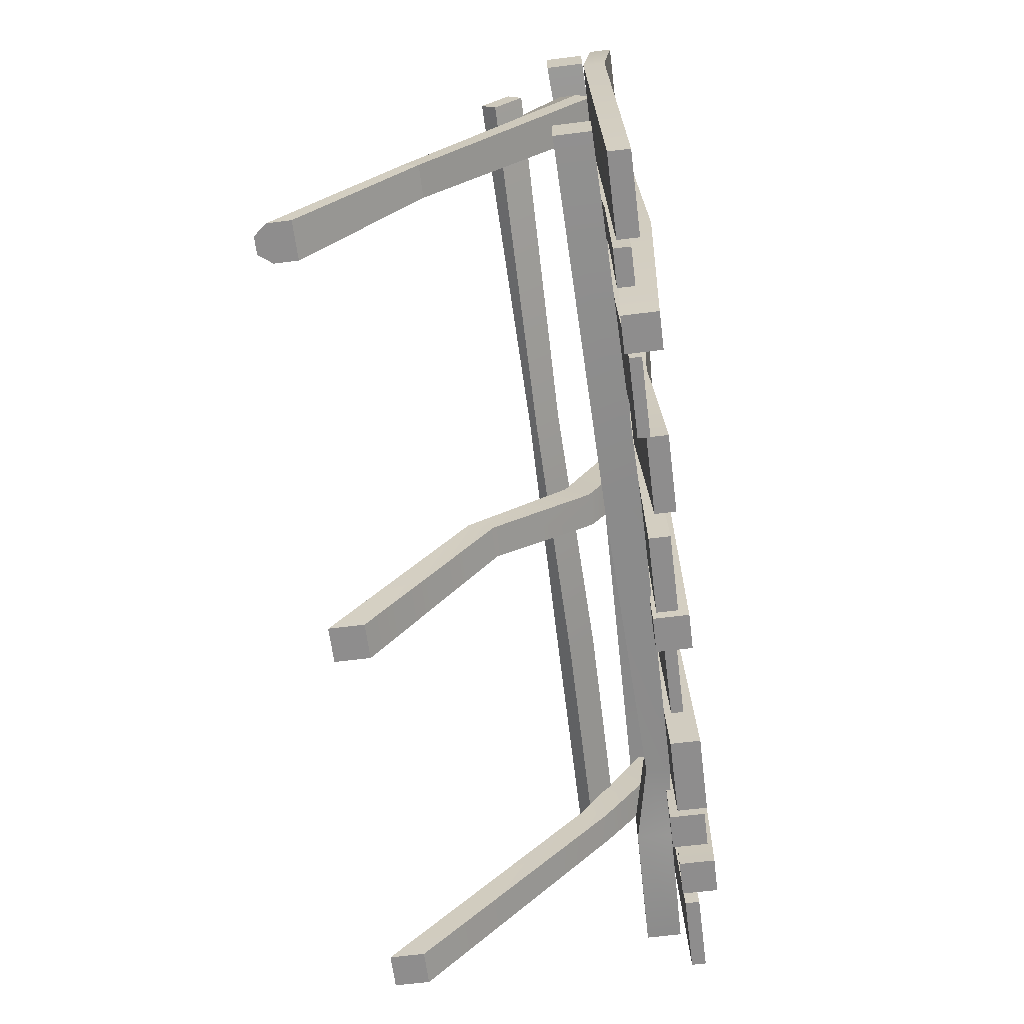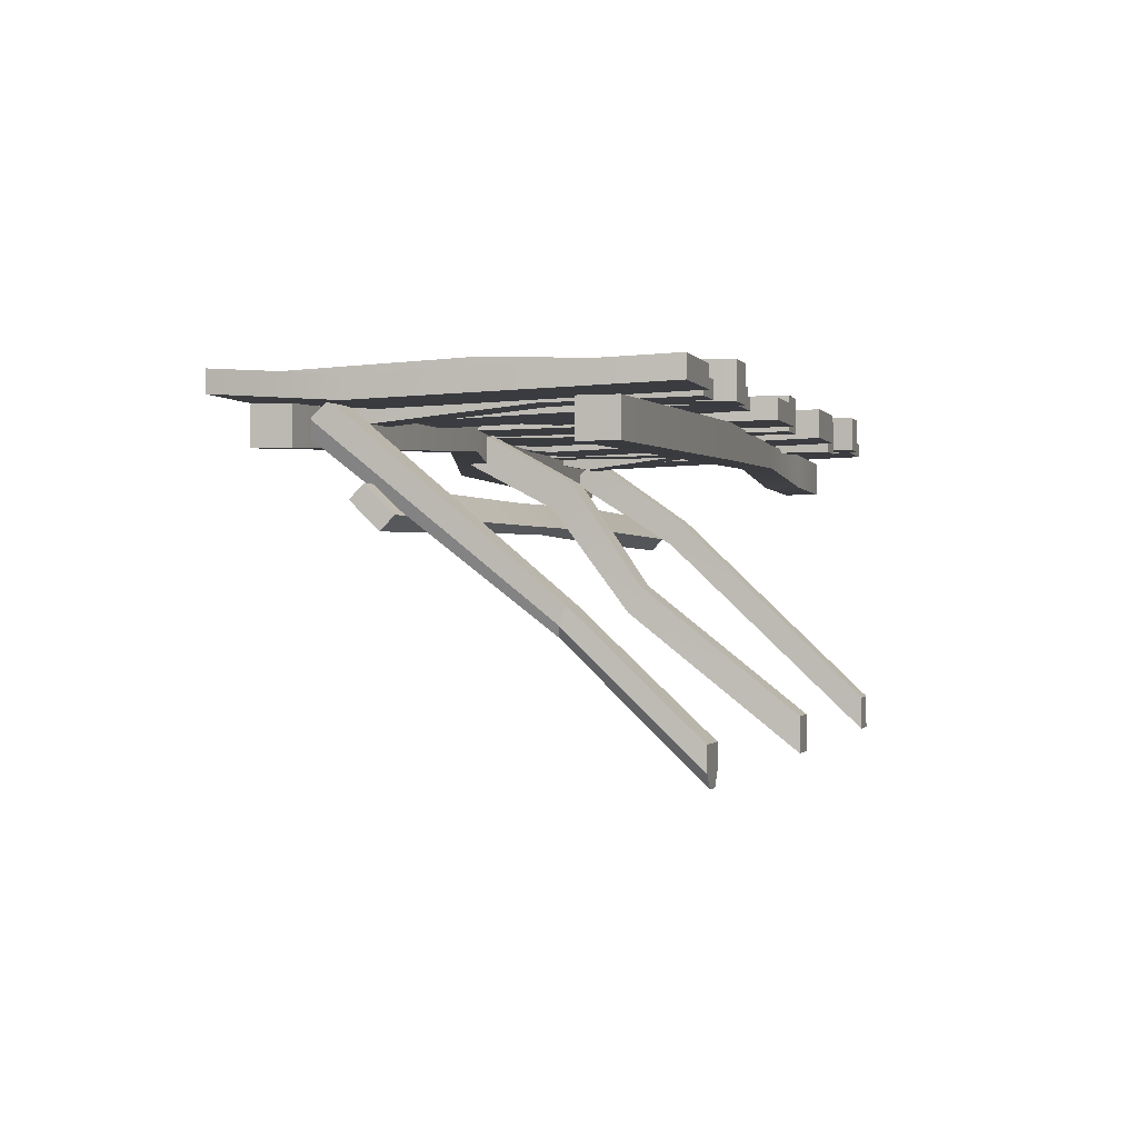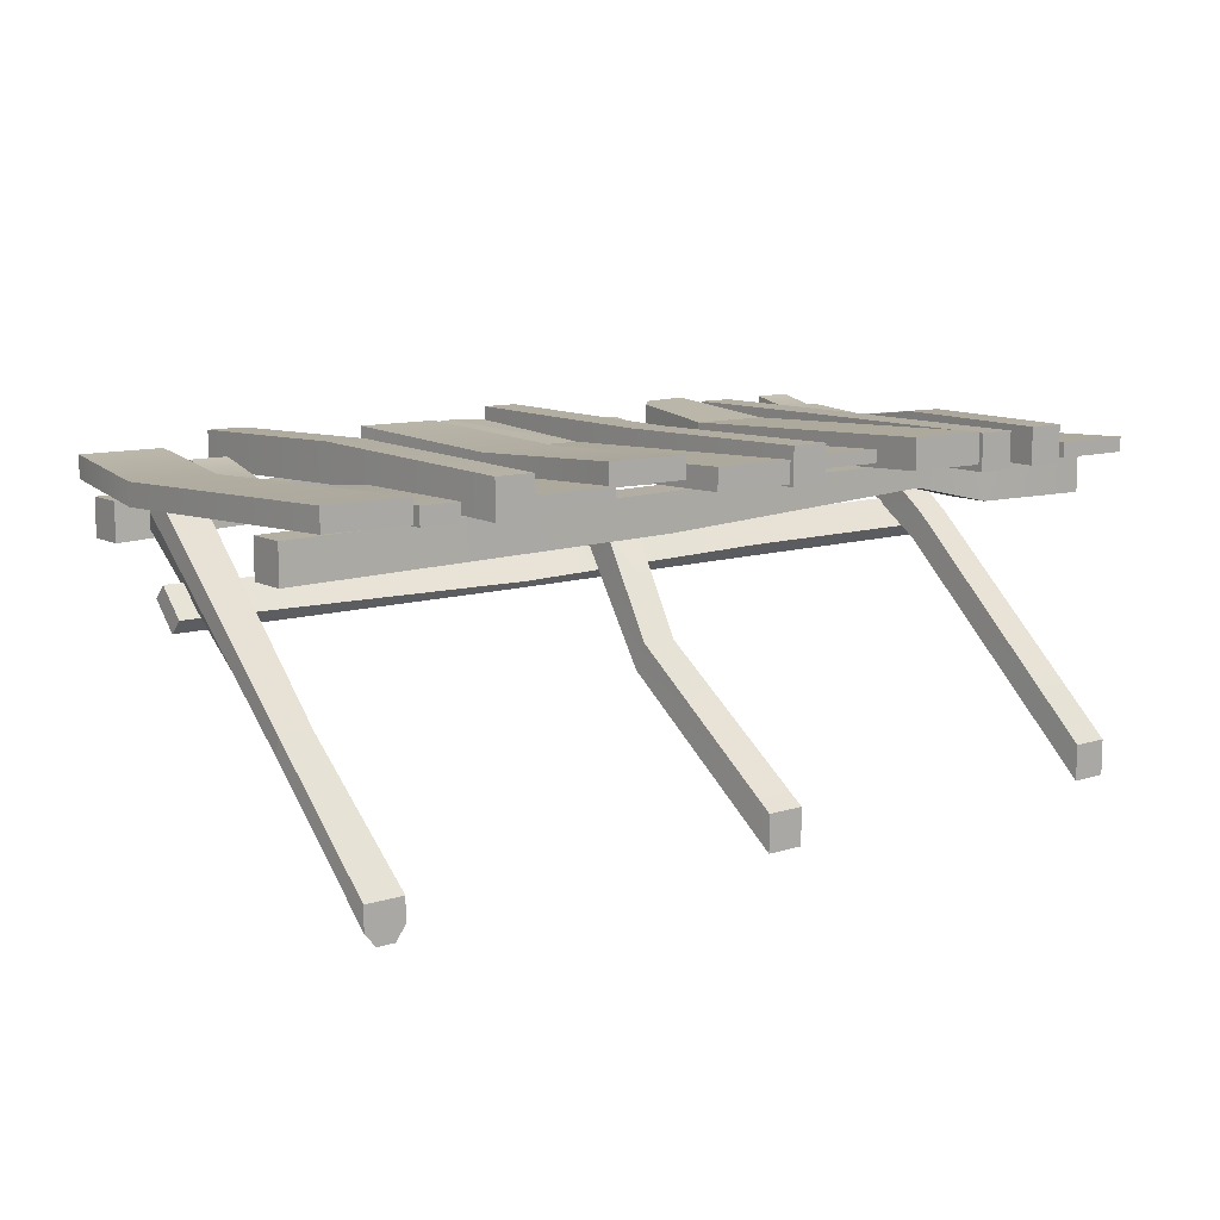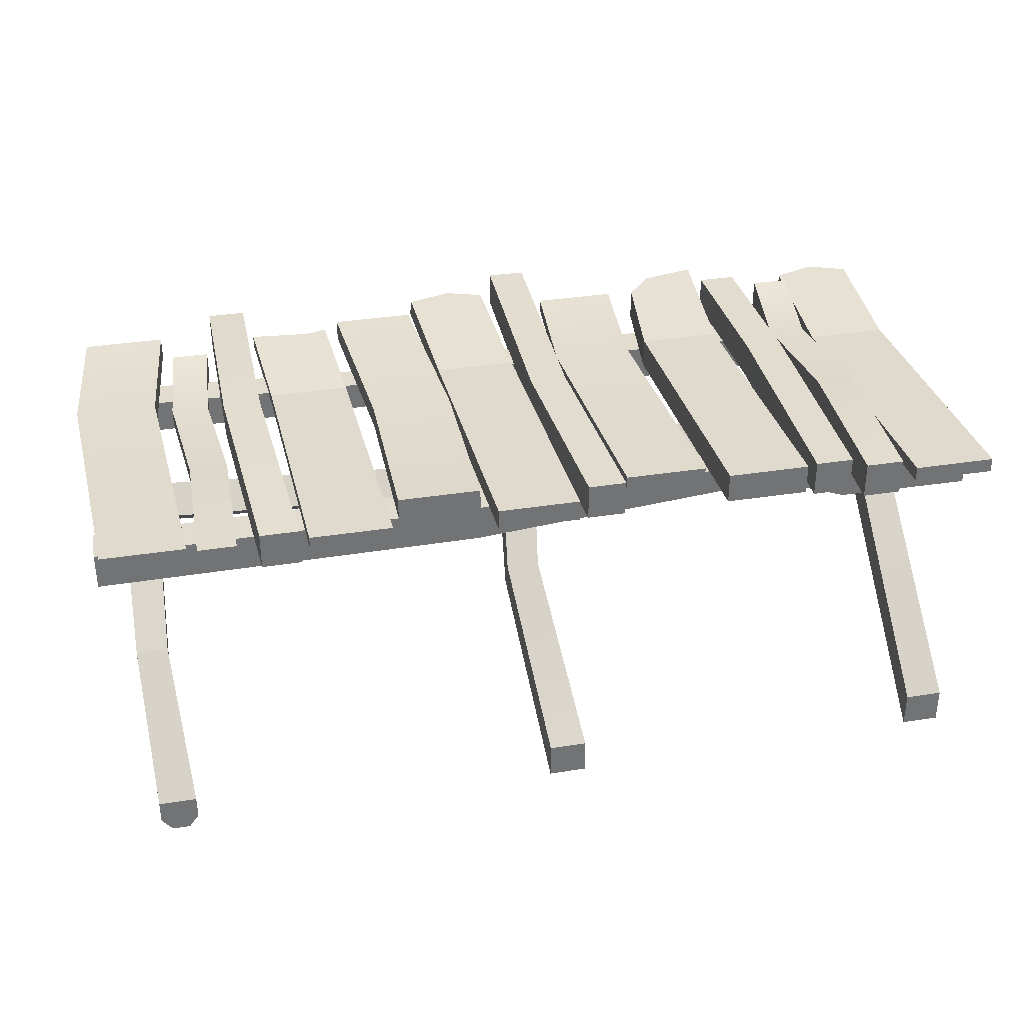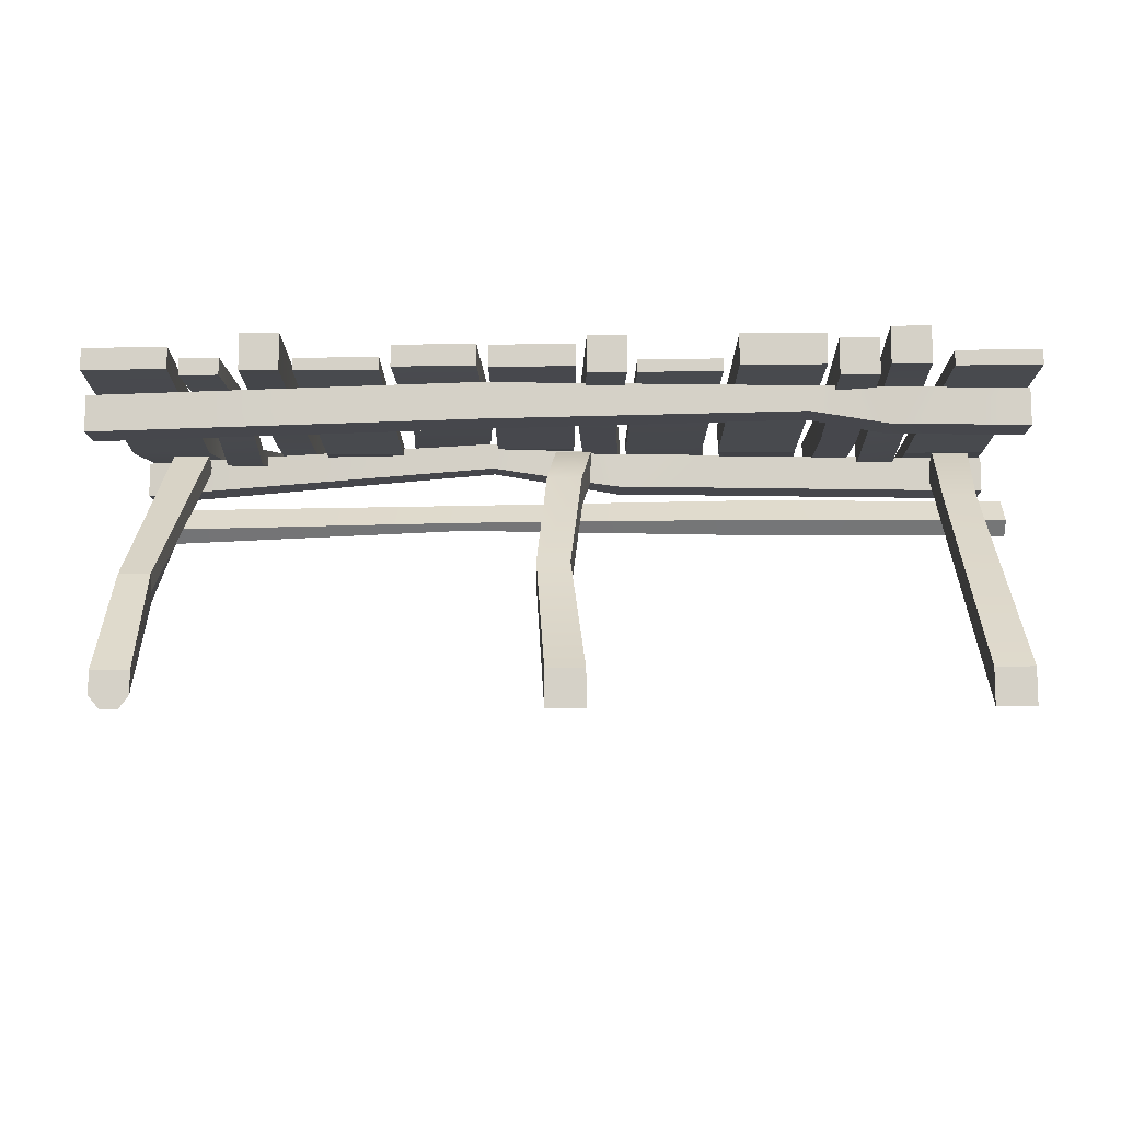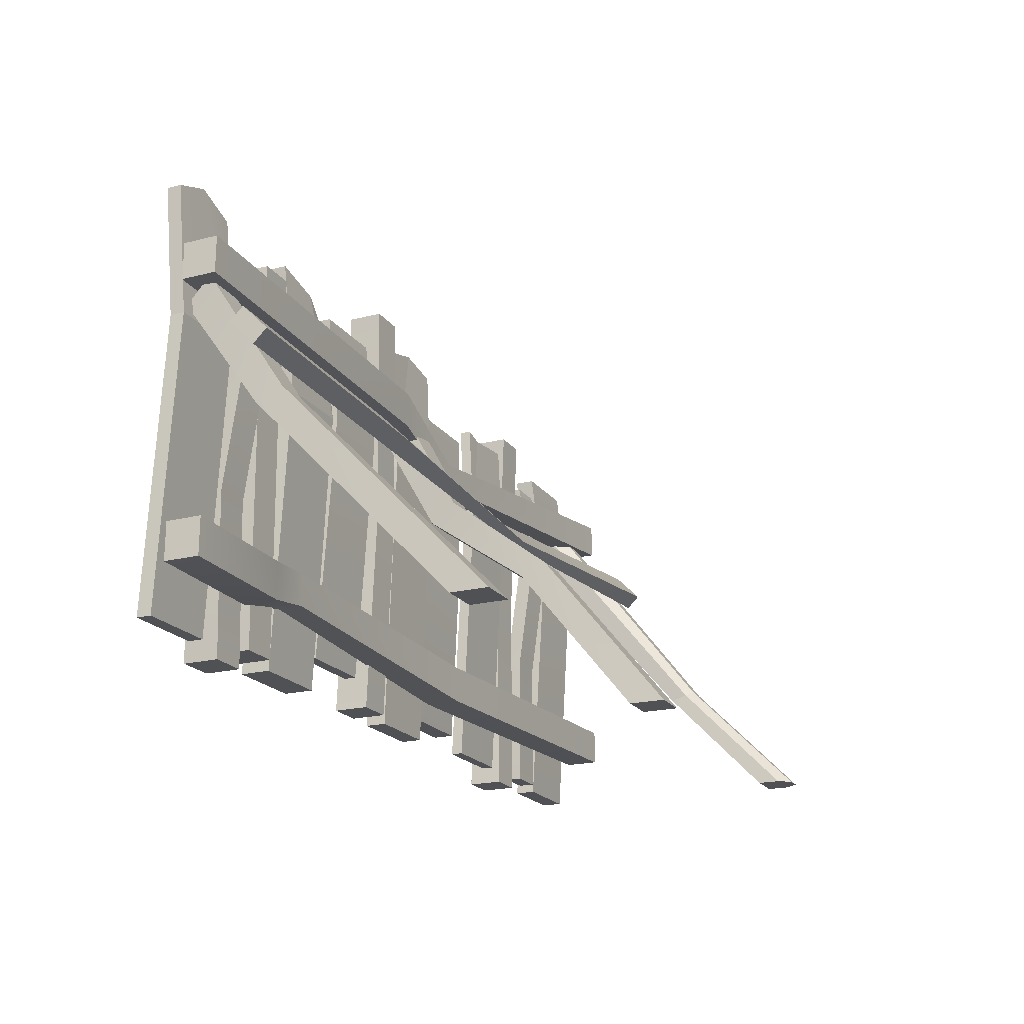
<metadata>
{"format":"obj","ext":"obj","renderer":"f3d","projection":"perspective","resolution":1024,"background":"white","views":[{"elev":-64.7,"azim":97.2,"up":"+Z"},{"elev":-0.8,"azim":106.4,"up":"+Y"},{"elev":10.6,"azim":142.2,"up":"+Y"},{"elev":34.6,"azim":168.0,"up":"+Y"},{"elev":-11.0,"azim":-178.4,"up":"+Y"},{"elev":-20.1,"azim":-65.0,"up":"+Z"}]}
</metadata>
<code>
v -0.1064 0.3897 1.22
v 0.02594 0.3897 1.22
v -0.1064 0.474 1.125
v 0.02594 0.474 1.125
v -0.1043 -0.5067 0
v 0.02808 -0.5067 0
v -0.1043 -0.6335 0
v 0.02808 -0.6335 0
v 0.07612 -0.1534 0.5942
v -0.0425 -0.1534 0.5942
v -0.0425 -0.05867 0.5521
v 0.07612 -0.05867 0.5521
v 0.04817 0.2116 0.8756
v -0.07811 0.2116 0.8756
v -0.07811 0.3006 0.8043
v 0.04817 0.3006 0.8043
v -1.609 0.1016 0.9312
v -1.609 0.1941 1.026
v -1.609 0.1491 0.8849
v -1.609 0.2416 0.9796
v 1.532 0.1343 0.8969
v 1.532 0.2268 0.9916
v 1.532 0.08679 0.9433
v 1.532 0.1793 1.038
v 0.3506 0.2184 0.897
v 0.3506 0.1365 0.813
v 0.3506 0.1123 0.8367
v 0.3506 0.1942 0.9206
v -0.667 0.2441 0.9521
v -0.667 0.1517 0.8573
v -0.667 0.1041 0.9037
v -0.667 0.1966 0.9984
v -1.518 0.3897 1.22
v -1.386 0.3897 1.22
v -1.518 0.474 1.125
v -1.386 0.474 1.125
v -1.516 -0.5067 0
v -1.384 -0.5067 0
v -1.516 -0.6335 0
v -1.384 -0.6335 0
v -1.362 0.1183 0.7886
v -1.481 0.1183 0.7886
v -1.481 0.213 0.7466
v -1.362 0.213 0.7466
v 0.6254 0.4926 1.482
v 0.9116 0.4926 1.482
v 0.6254 0.5354 1.482
v 0.9116 0.5354 1.482
v 0.5754 0.5354 0.0624
v 0.8617 0.5354 0.0624
v 0.5754 0.4926 0.0624
v 0.8617 0.4926 0.0624
v 0.8852 0.5009 1.075
v 0.599 0.5009 1.075
v 0.599 0.4581 1.075
v 0.8852 0.4581 1.075
v 0.7038 0.4926 1.462
v 0.7017 0.5354 1.462
v 1.271 0.4926 1.479
v 1.558 0.4926 1.479
v 1.271 0.5678 1.479
v 1.558 0.5678 1.479
v 1.271 0.5678 0.03854
v 1.558 0.5678 0.03854
v 1.271 0.4926 0.03854
v 1.558 0.4926 0.03854
v 1.609 0.5333 1.033
v 1.323 0.5333 1.033
v 1.323 0.4581 1.033
v 1.609 0.4581 1.033
v 0.2969 0.5234 1.42
v 0.5832 0.5234 1.42
v 0.2969 0.5986 1.42
v 0.5832 0.5986 1.42
v 0.2595 0.5986 0.1308
v 0.5458 0.5986 0.1308
v 0.2595 0.5234 0.1308
v 0.5458 0.5234 0.1308
v 0.5318 0.5641 0.7919
v 0.2456 0.5641 0.7919
v 0.2456 0.4889 0.7919
v 0.5318 0.4889 0.7919
v -1.262 0.4787 1.378
v -1.129 0.4787 1.378
v -1.262 0.6054 1.378
v -1.129 0.6054 1.378
v -1.225 0.6054 -0.007935
v -1.093 0.6054 -0.007935
v -1.225 0.4787 -0.007935
v -1.093 0.4787 -0.007935
v -1.103 0.5473 1.075
v -1.235 0.5473 1.075
v -1.235 0.4205 1.075
v -1.103 0.4205 1.075
v -1.113 0.6113 0.5684
v -1.246 0.6113 0.5684
v -1.246 0.4845 0.5684
v -1.113 0.4845 0.5684
v -0.02231 0.512 1.585
v 0.2639 0.512 1.585
v -0.02679 0.5678 1.58
v 0.2594 0.5678 1.58
v -0.07192 0.5678 0.03854
v 0.2143 0.5678 0.03854
v -0.07192 0.4926 0.03854
v 0.2143 0.4926 0.03854
v 0.2379 0.5333 1.075
v -0.04835 0.5333 1.075
v -0.04387 0.4775 1.081
v 0.2424 0.4775 1.081
v 0.1037 0.5729 1.615
v 0.1056 0.5171 1.62
v -0.9011 0.4926 1.563
v -0.6192 0.4926 1.415
v -0.9011 0.5992 1.563
v -0.6192 0.5992 1.415
v -0.8924 0.5992 0.03854
v -0.6062 0.5992 0.03854
v -0.8924 0.4926 0.03854
v -0.6062 0.4926 0.03854
v -0.5826 0.5647 1.075
v -0.8688 0.5647 1.075
v -0.8688 0.4581 1.075
v -0.5826 0.4581 1.075
v -0.7136 0.5992 1.522
v -0.7174 0.4926 1.522
v -0.547 0.5089 1.507
v -0.2607 0.5089 1.507
v -0.547 0.553 1.507
v -0.2607 0.553 1.507
v -0.5601 0.553 0.1693
v -0.2738 0.553 0.1693
v -0.5601 0.5089 0.1693
v -0.2738 0.5089 0.1693
v -0.2372 0.5185 1.104
v -0.5234 0.5185 1.104
v -0.5234 0.4744 1.104
v -0.2372 0.4744 1.104
v 1.102 0.4787 1.378
v 1.234 0.4787 1.378
v 1.102 0.5379 1.378
v 1.234 0.5379 1.378
v 1.105 0.5379 0.0624
v 1.237 0.5379 0.0624
v 1.105 0.4787 0.0624
v 1.237 0.4787 0.0624
v 1.261 0.4797 1.075
v 1.128 0.4797 1.075
v 1.128 0.4205 1.075
v 1.261 0.4205 1.075
v 1.226 0.532 0.5684
v 1.094 0.532 0.5684
v 1.094 0.4728 0.5684
v 1.226 0.4728 0.5684
v 0.9399 0.4787 1.56
v 1.072 0.4787 1.56
v 0.9399 0.6054 1.56
v 1.072 0.6054 1.56
v 0.8975 0.6054 0.008102
v 1.03 0.6054 0.008102
v 0.8975 0.4787 0.008102
v 1.03 0.4787 0.008102
v 1.077 0.6335 0.8101
v 0.9446 0.6335 0.8101
v 0.9446 0.5067 0.8101
v 1.077 0.5067 0.8101
v -1.067 0.4624 1.479
v -0.9343 0.4624 1.479
v -1.067 0.5892 1.479
v -0.9343 0.5892 1.479
v -1.067 0.5892 0.0624
v -0.9343 0.5892 0.0624
v -1.067 0.4624 0.0624
v -0.9343 0.4624 0.0624
v -0.9512 0.5882 0.916
v -1.084 0.5882 0.916
v -1.084 0.4615 0.916
v -0.9512 0.4615 0.916
v -0.2177 0.4787 1.669
v -0.08536 0.4787 1.669
v -0.2177 0.6054 1.669
v -0.08536 0.6054 1.669
v -0.24 0.6054 0.0624
v -0.1076 0.6054 0.0624
v -0.24 0.4787 0.0624
v -0.1076 0.4787 0.0624
v -0.06889 0.5992 0.8101
v -0.2013 0.5992 0.8101
v -0.2013 0.4725 0.8101
v -0.06889 0.4725 0.8101
v -1.583 0.485 1.545
v -1.297 0.485 1.545
v -1.583 0.5364 1.545
v -1.297 0.5364 1.545
v -1.591 0.5364 0.03854
v -1.305 0.5364 0.03854
v -1.591 0.485 0.03854
v -1.305 0.485 0.03854
v -1.281 0.5019 1.075
v -1.567 0.5019 1.075
v -1.567 0.4505 1.075
v -1.281 0.4505 1.075
v -1.448 0.485 1.598
v -1.449 0.5364 1.598
v 1.386 0.3897 1.22
v 1.473 0.3897 1.22
v 1.34 0.474 1.125
v 1.473 0.474 1.125
v 1.342 -0.5067 0
v 1.475 -0.5067 0
v 1.376 -0.6335 0
v 1.438 -0.6335 0
v 1.456 -0.2152 0.4305
v 1.381 -0.2152 0.4305
v 1.381 -0.1213 0.4008
v 1.493 -0.1213 0.4008
v 1.493 -0.1812 0.4197
v 1.475 -0.5876 0
v 1.342 -0.5876 0
v 1.381 -0.1812 0.4197
v 1.34 0.4202 1.185
v 1.473 0.4202 1.185
v -1.58 0.3294 1.19
v -1.58 0.3294 1.322
v -1.58 0.4562 1.19
v -1.58 0.4562 1.322
v 1.582 0.4562 1.192
v 1.582 0.4562 1.324
v 1.582 0.3294 1.192
v 1.582 0.3294 1.324
v 0.2593 0.4973 1.182
v 0.2593 0.4973 1.083
v 0.2593 0.4031 1.083
v 0.2593 0.4031 1.182
v -0.2035 0.4772 1.304
v -0.2035 0.4772 1.172
v -0.2035 0.3504 1.172
v -0.2035 0.3504 1.304
v -1.58 0.3294 0.2141
v -1.58 0.3294 0.3465
v -1.58 0.4562 0.2141
v -1.58 0.4562 0.3465
v 1.582 0.4562 0.2162
v 1.582 0.4562 0.3486
v 1.582 0.3294 0.2162
v 1.582 0.3294 0.3486
v 0.2593 0.4843 0.3225
v 0.2593 0.4843 0.1901
v 0.2593 0.3575 0.1901
v 0.2593 0.3575 0.3225
v -1.11 0.4634 0.3403
v -1.11 0.4634 0.208
v -1.11 0.3366 0.208
v -1.11 0.3366 0.3403
v -0.856 0.4848 0.3818
v -0.856 0.4848 0.2654
v -0.8517 0.3966 0.2654
v -0.8517 0.3966 0.3818
f 1 2 4 3
f 11 12 6 5
f 5 6 8 7
f 9 10 7 8
f 6 12 9 8
f 10 11 5 7
f 13 14 10 9
f 14 15 11 10
f 15 16 12 11
f 9 12 16 13
f 2 1 14 13
f 1 3 15 14
f 3 4 16 15
f 13 16 4 2
f 17 18 20 19
f 19 20 29 30
f 21 22 24 23
f 31 32 18 17
f 18 32 29 20
f 31 17 19 30
f 26 25 22 21
f 23 27 26 21
f 23 24 28 27
f 25 28 24 22
f 30 29 25 26
f 27 31 30 26
f 27 28 32 31
f 29 32 28 25
f 33 34 36 35
f 43 44 38 37
f 37 38 40 39
f 41 42 39 40
f 38 44 41 40
f 42 43 37 39
f 34 33 42 41
f 33 35 43 42
f 35 36 44 43
f 41 44 36 34
f 45 57 58 47
f 47 58 54
f 49 50 52 51
f 55 57 45
f 46 56 53 48
f 55 45 47 54
f 54 53 50 49
f 51 55 54 49
f 51 52 56 55
f 53 56 52 50
f 55 56 46 57
f 58 57 46 48
f 54 58 48 53
f 59 60 62 61
f 61 62 67 68
f 63 64 66 65
f 69 70 60 59
f 60 70 67 62
f 69 59 61 68
f 68 67 64 63
f 65 69 68 63
f 65 66 70 69
f 67 70 66 64
f 71 72 74 73
f 73 74 79 80
f 75 76 78 77
f 81 82 72 71
f 72 82 79 74
f 81 71 73 80
f 80 79 76 75
f 77 81 80 75
f 77 78 82 81
f 79 82 78 76
f 83 84 86 85
f 85 86 91 92
f 87 88 90 89
f 93 94 84 83
f 84 94 91 86
f 93 83 85 92
f 92 91 95 96
f 97 93 92 96
f 97 98 94 93
f 91 94 98 95
f 96 95 88 87
f 89 97 96 87
f 89 90 98 97
f 95 98 90 88
f 111 112 100 102
f 108 111 102 107
f 103 104 106 105
f 109 110 100 112
f 100 110 107 102
f 109 99 101 108
f 108 107 104 103
f 105 109 108 103
f 105 106 110 109
f 107 110 106 104
f 101 111 108
f 99 112 111 101
f 109 112 99
f 125 126 114 116
f 121 125 116
f 117 118 120 119
f 126 124 114
f 114 124 121 116
f 123 113 115 122
f 122 121 118 117
f 119 123 122 117
f 119 120 124 123
f 121 124 120 118
f 115 125 121 122
f 113 126 125 115
f 123 124 126 113
f 127 128 130 129
f 129 130 135 136
f 131 132 134 133
f 137 138 128 127
f 128 138 135 130
f 137 127 129 136
f 136 135 132 131
f 133 137 136 131
f 133 134 138 137
f 135 138 134 132
f 139 140 142 141
f 141 142 147 148
f 143 144 146 145
f 149 150 140 139
f 140 150 147 142
f 149 139 141 148
f 148 147 151 152
f 153 149 148 152
f 153 154 150 149
f 147 150 154 151
f 152 151 144 143
f 145 153 152 143
f 145 146 154 153
f 151 154 146 144
f 155 156 158 157
f 157 158 163 164
f 159 160 162 161
f 165 166 156 155
f 156 166 163 158
f 165 155 157 164
f 164 163 160 159
f 161 165 164 159
f 161 162 166 165
f 163 166 162 160
f 167 168 170 169
f 169 170 175 176
f 171 172 174 173
f 177 178 168 167
f 168 178 175 170
f 177 167 169 176
f 176 175 172 171
f 173 177 176 171
f 173 174 178 177
f 175 178 174 172
f 179 180 182 181
f 181 182 187 188
f 183 184 186 185
f 189 190 180 179
f 180 190 187 182
f 189 179 181 188
f 188 187 184 183
f 185 189 188 183
f 185 186 190 189
f 187 190 186 184
f 191 203 204 193
f 193 204 199 200
f 195 196 198 197
f 201 202 203 191
f 192 202 199 194
f 201 191 193 200
f 200 199 196 195
f 197 201 200 195
f 197 198 202 201
f 199 202 198 196
f 203 202 192
f 204 203 192 194
f 199 204 194
f 221 222 208 207
f 215 216 210 209
f 209 210 218 219
f 213 214 211 212
f 210 216 217 218
f 220 215 209 219
f 206 205 214 213
f 221 207 215 220
f 207 208 216 215
f 222 217 216 208
f 218 217 213 212
f 219 218 212 211
f 214 220 219 211
f 205 221 220 214
f 205 206 222 221
f 213 217 222 206
f 223 224 226 225
f 225 226 235 236
f 227 228 230 229
f 237 238 224 223
f 224 238 235 226
f 237 223 225 236
f 232 231 228 227
f 229 233 232 227
f 229 230 234 233
f 231 234 230 228
f 236 235 231 232
f 233 237 236 232
f 233 234 238 237
f 235 238 234 231
f 239 240 242 241
f 241 242 251 252
f 243 244 246 245
f 253 254 240 239
f 240 254 251 242
f 253 239 241 252
f 248 247 244 243
f 245 249 248 243
f 245 246 250 249
f 247 250 246 244
f 252 251 255 256
f 257 253 252 256
f 257 258 254 253
f 251 254 258 255
f 256 255 247 248
f 249 257 256 248
f 249 250 258 257
f 255 258 250 247

</code>
